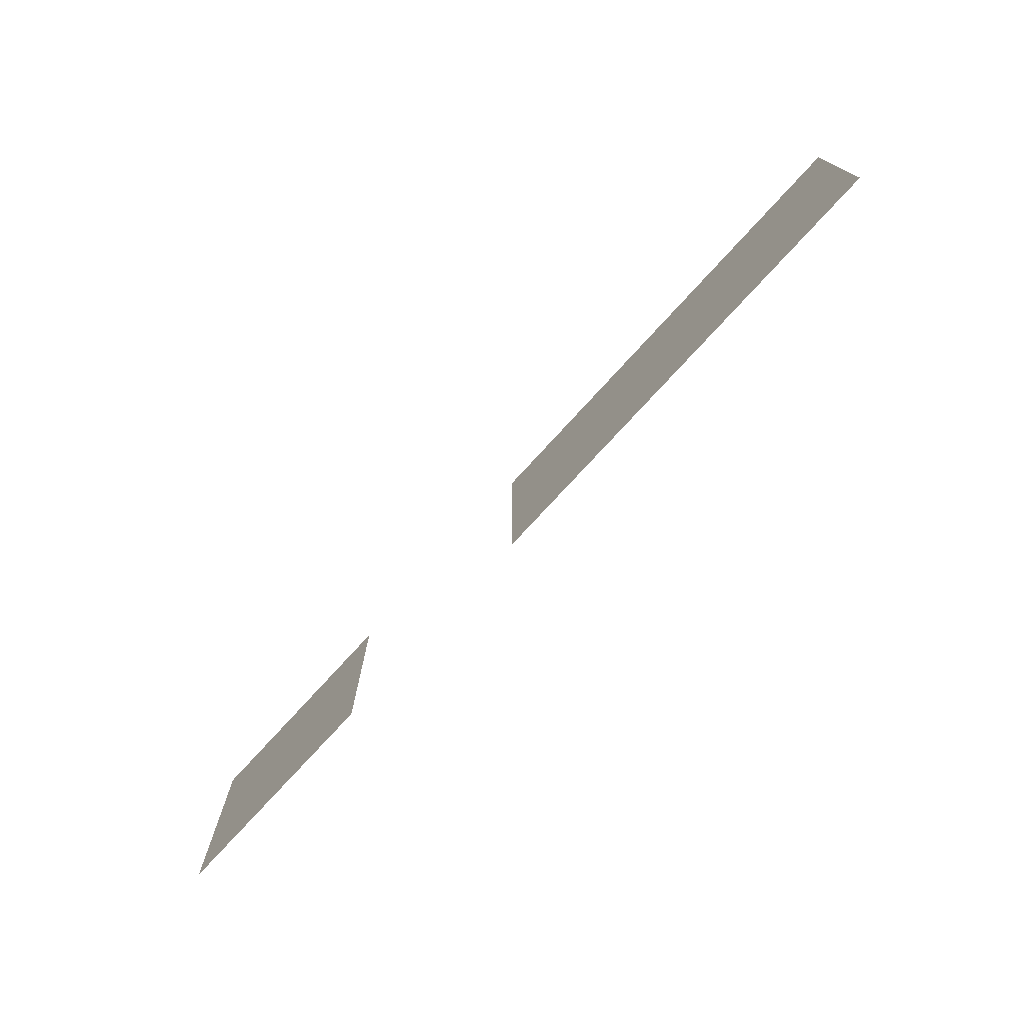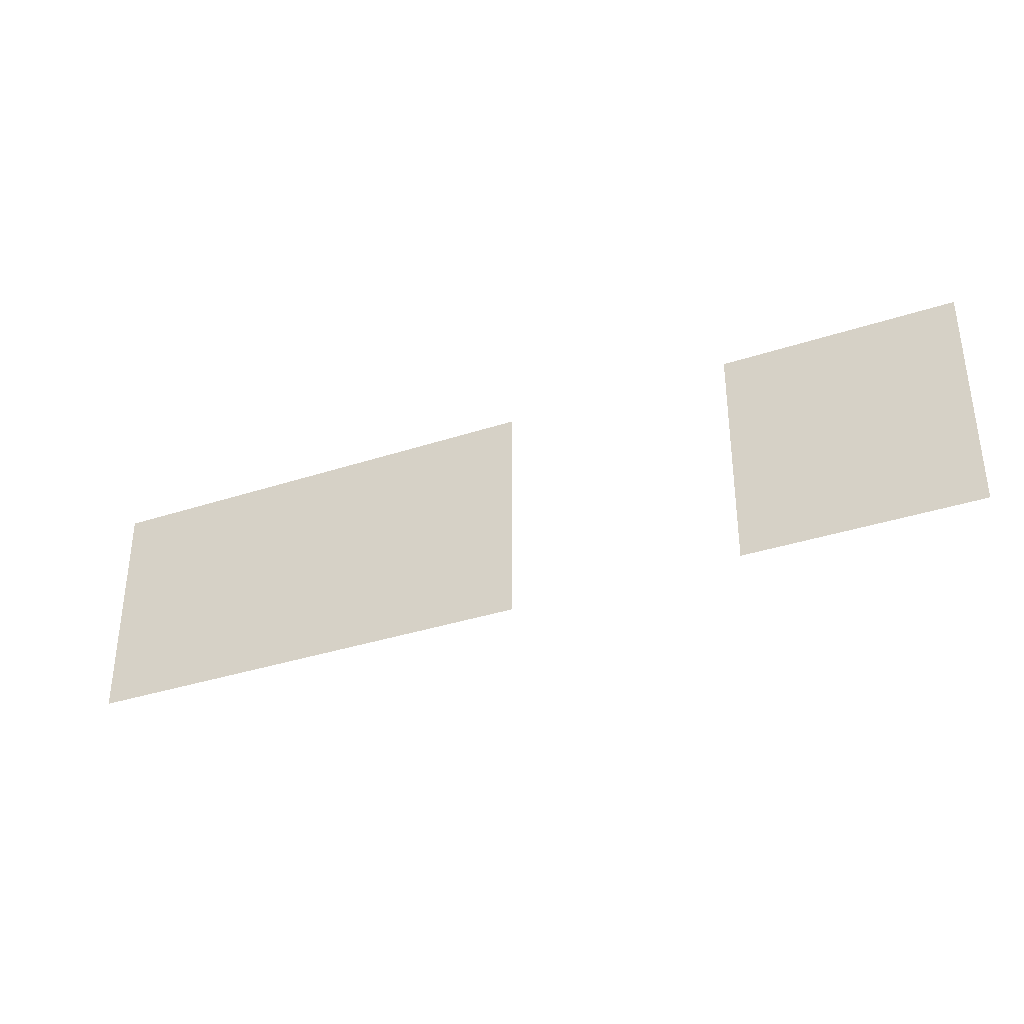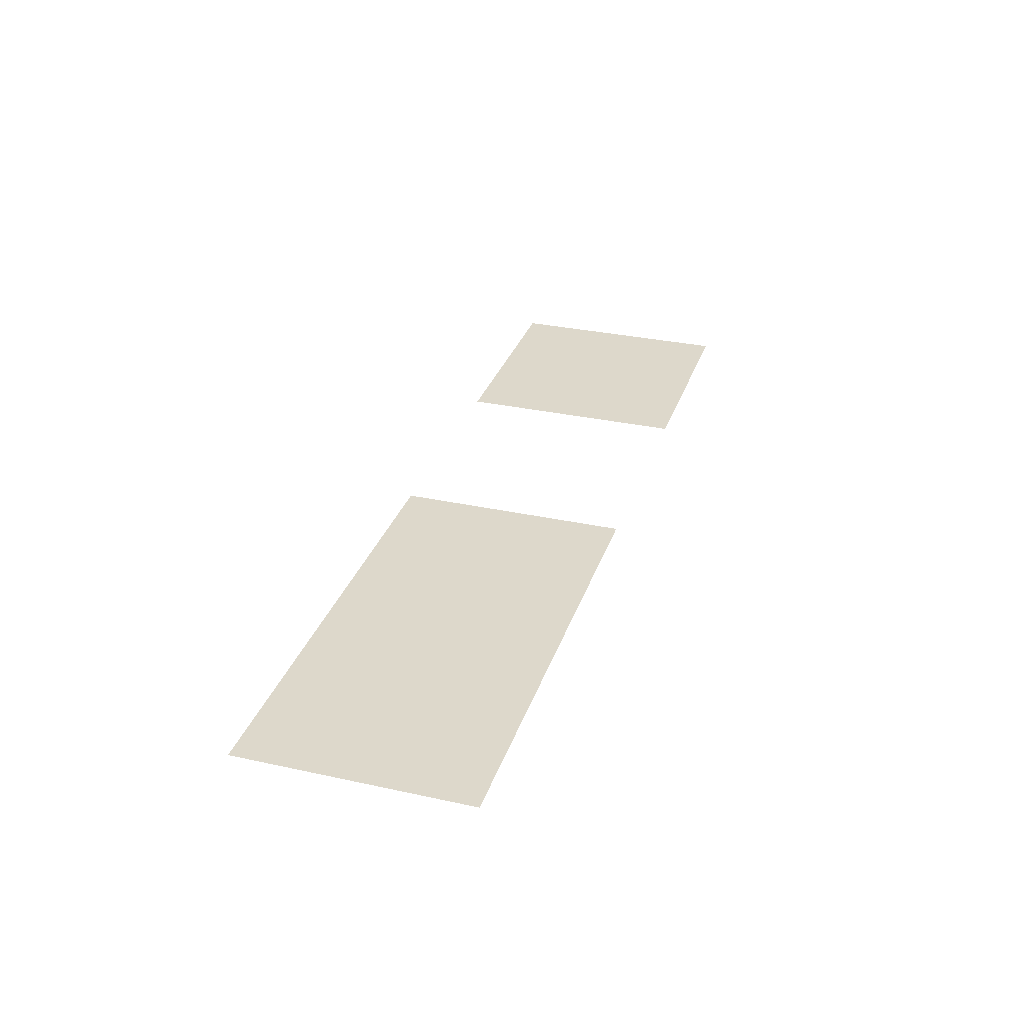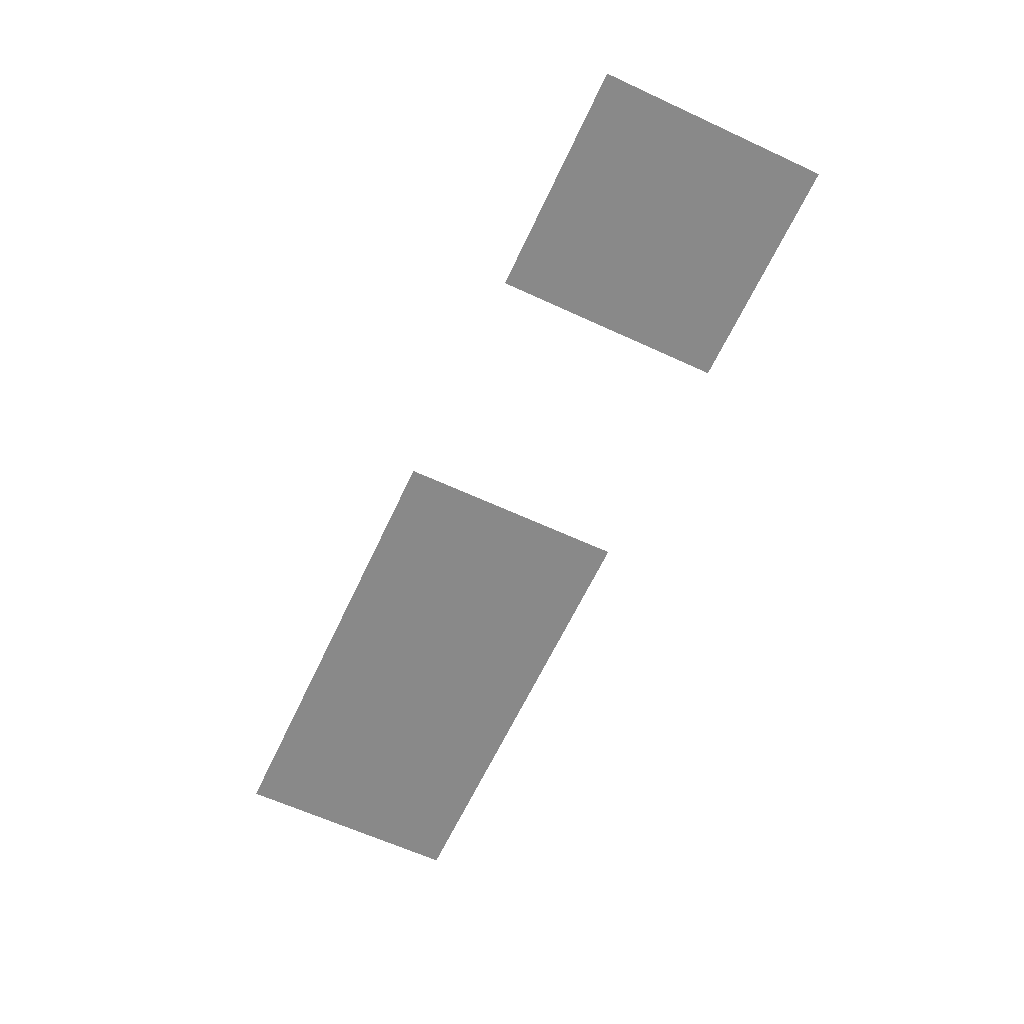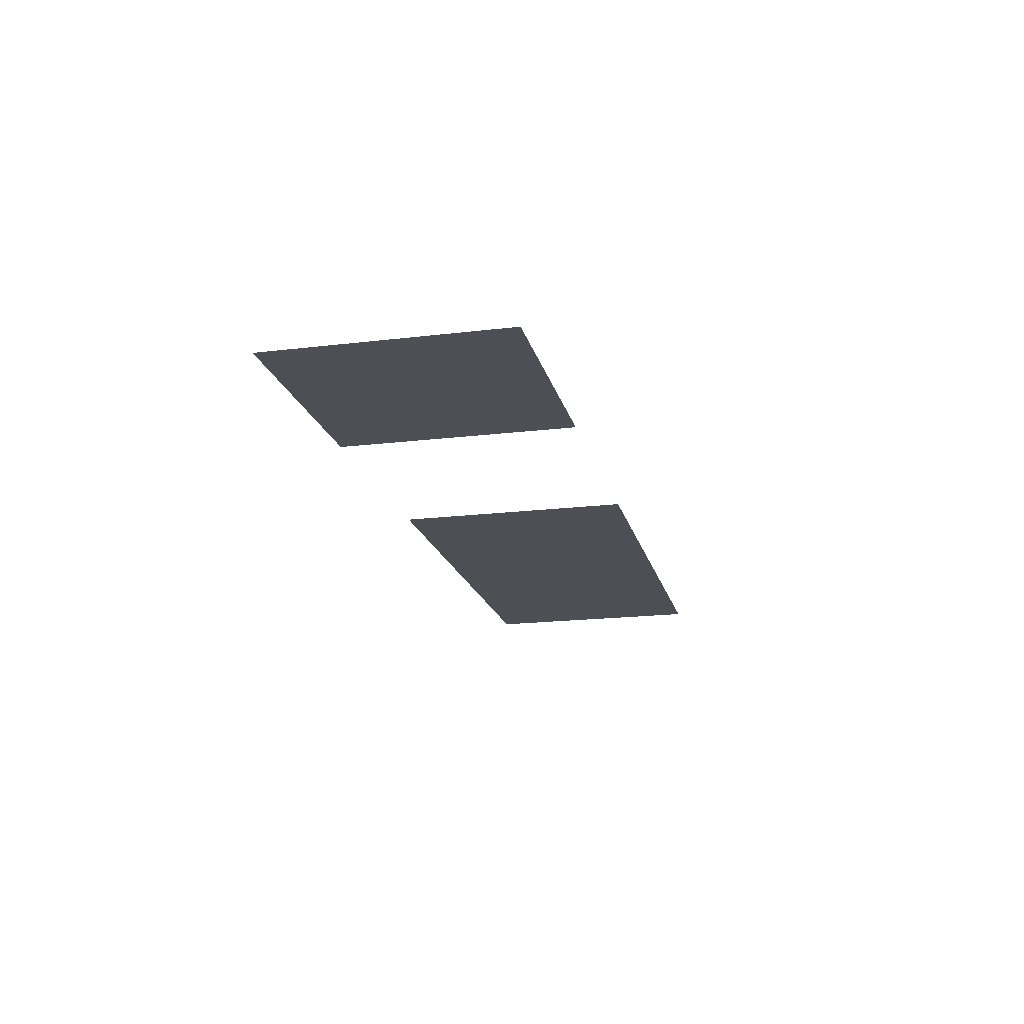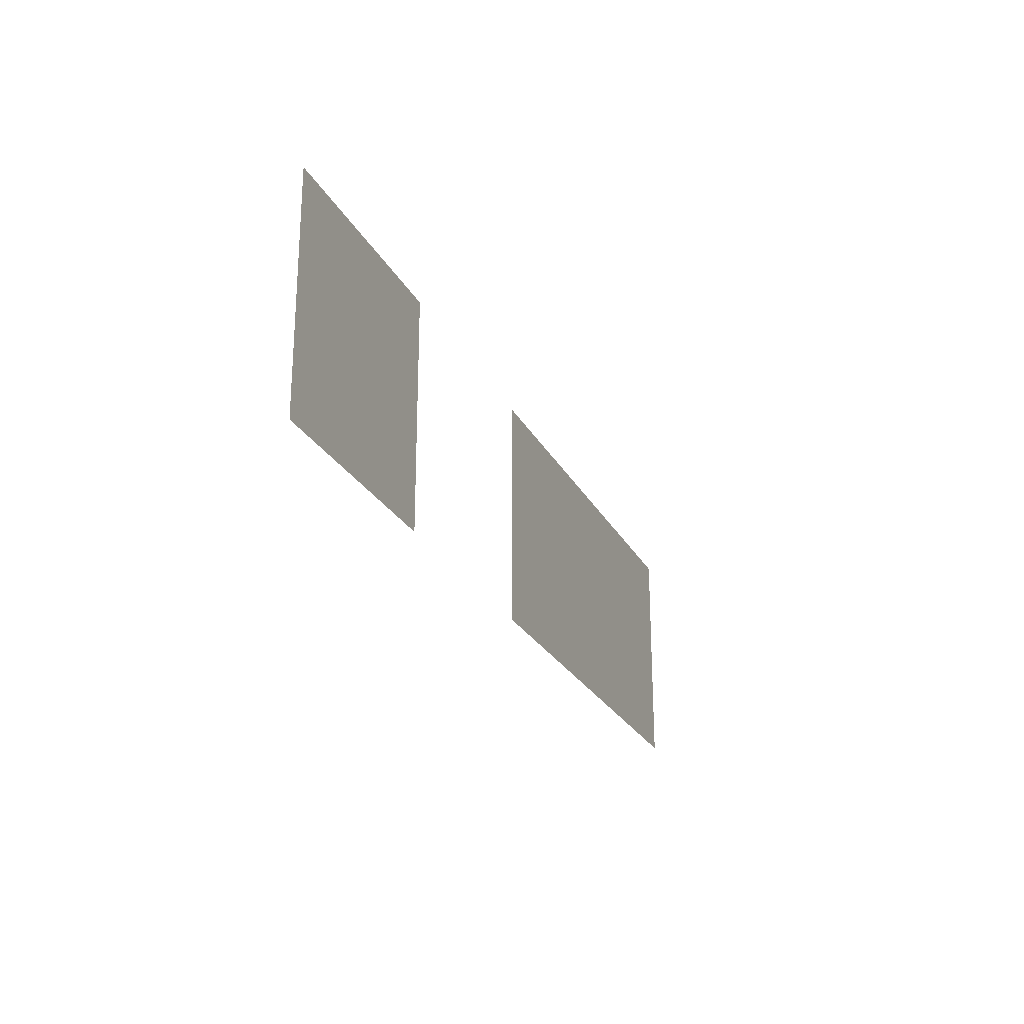
<metadata>
{"format":"obj","ext":"obj","renderer":"f3d","projection":"perspective","resolution":1024,"background":"white","views":[{"elev":-74.6,"azim":47.7,"up":"+Y"},{"elev":-35.4,"azim":-156.4,"up":"+Y"},{"elev":31.4,"azim":107.3,"up":"+Z"},{"elev":-63.2,"azim":-115.0,"up":"+Z"},{"elev":-18.4,"azim":-76.8,"up":"+Z"},{"elev":-24.2,"azim":-68.4,"up":"+Y"}]}
</metadata>
<code>
v -32 -128 0
v -48 -128 0
v -48 -112 0
v -32 -112 0
v -48 -128 0
v -64 -128 0
v -64 -112 0
v -48 -112 0
v -80 -128 0
v -96 -128 0
v -96 -112 0
v -80 -112 0
g 2ScenarioPlataforma_mesh_0311
f 1 2 3 4
f 5 6 7 8
f 9 10 11 12

</code>
